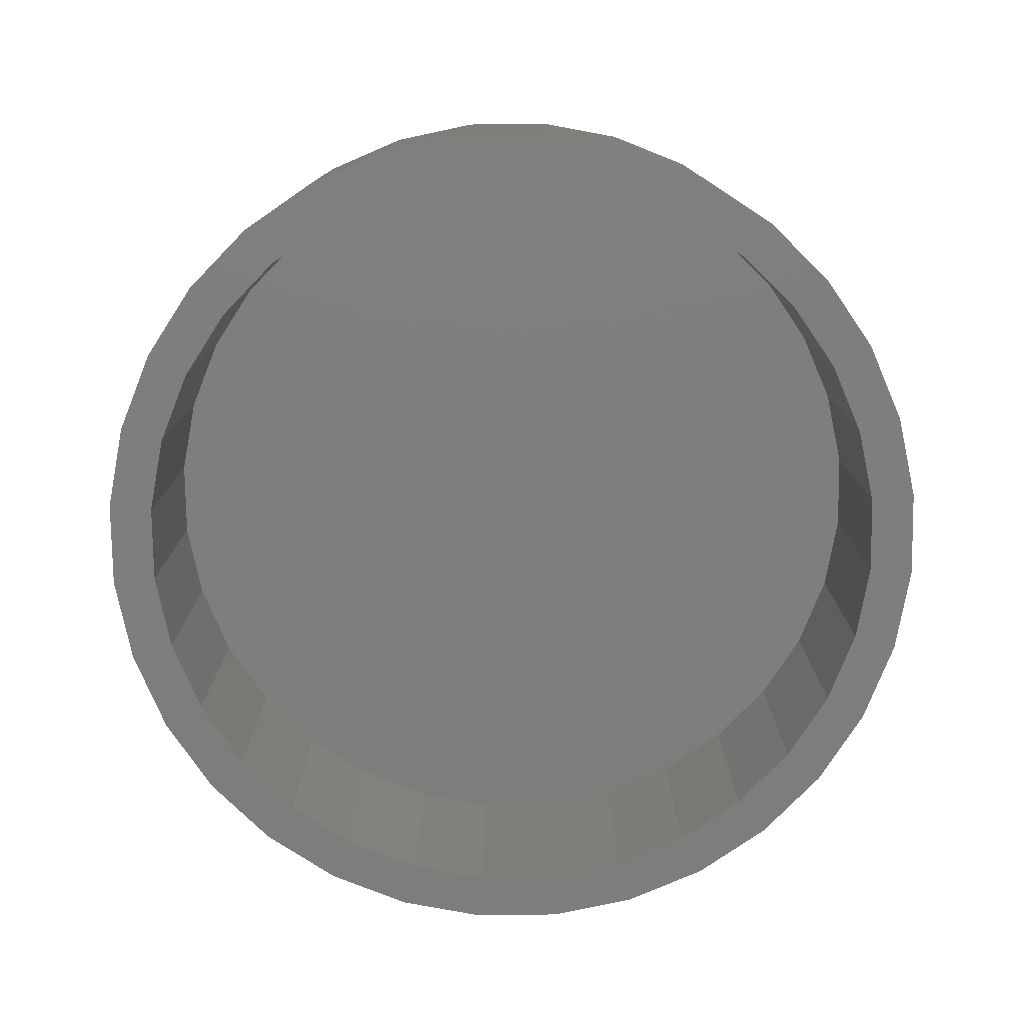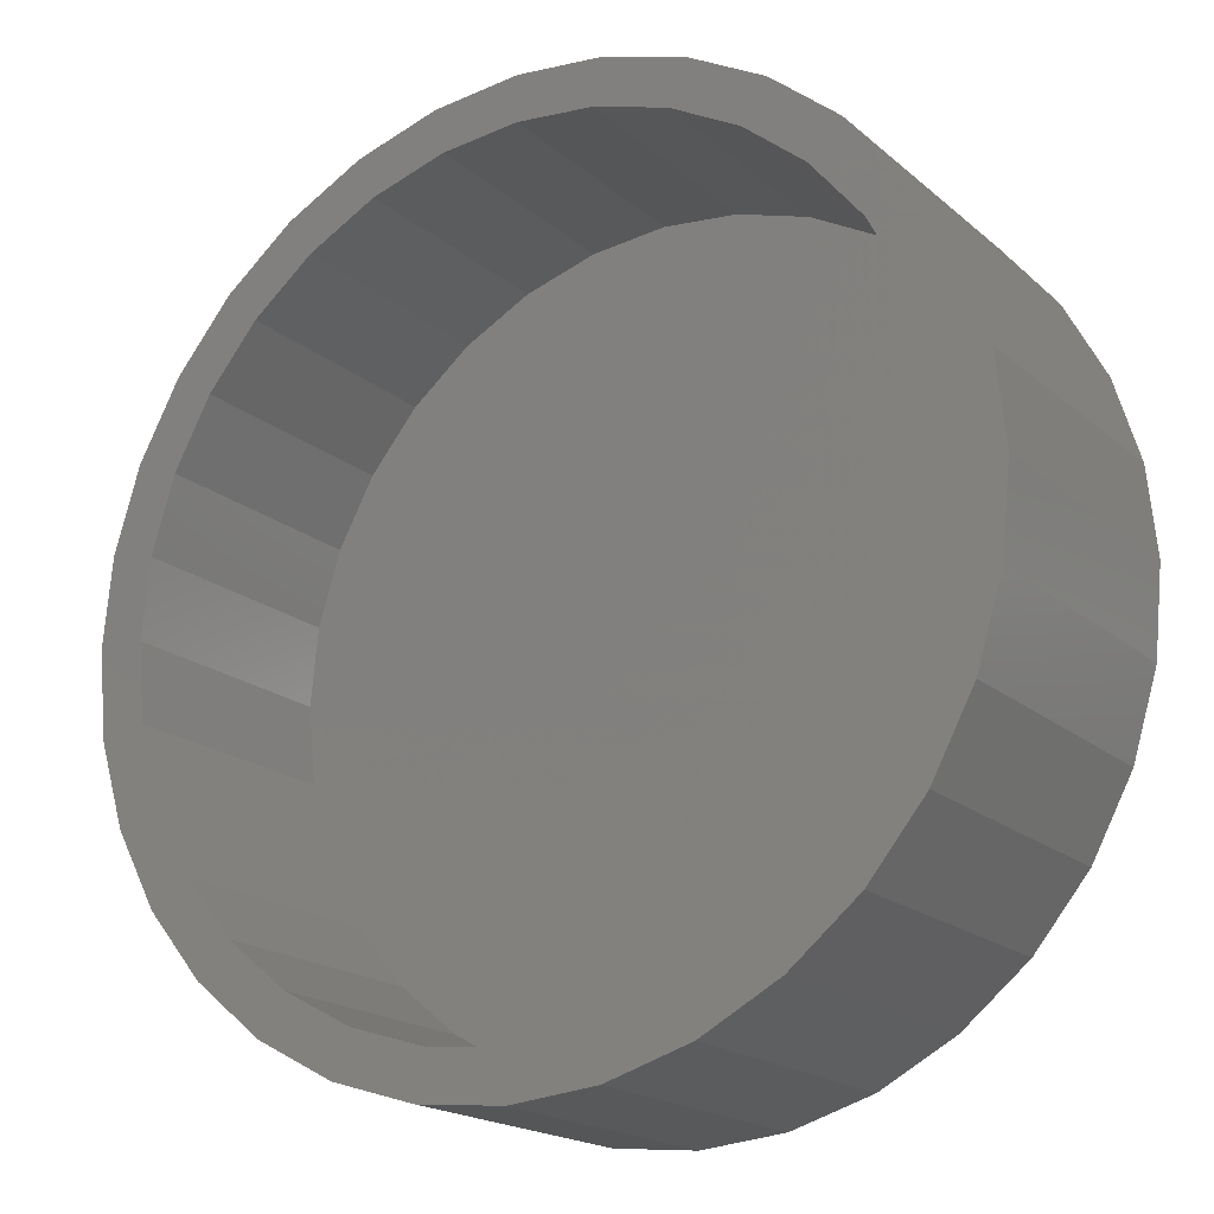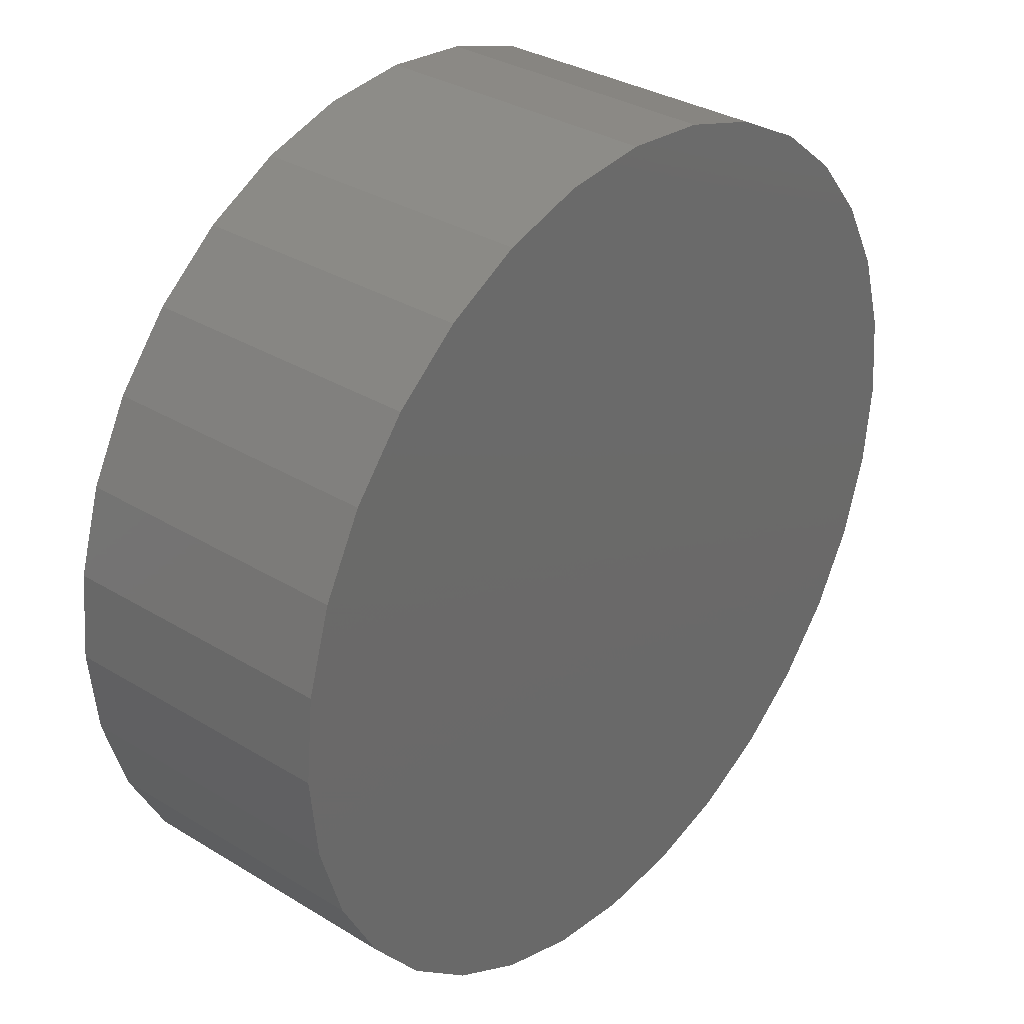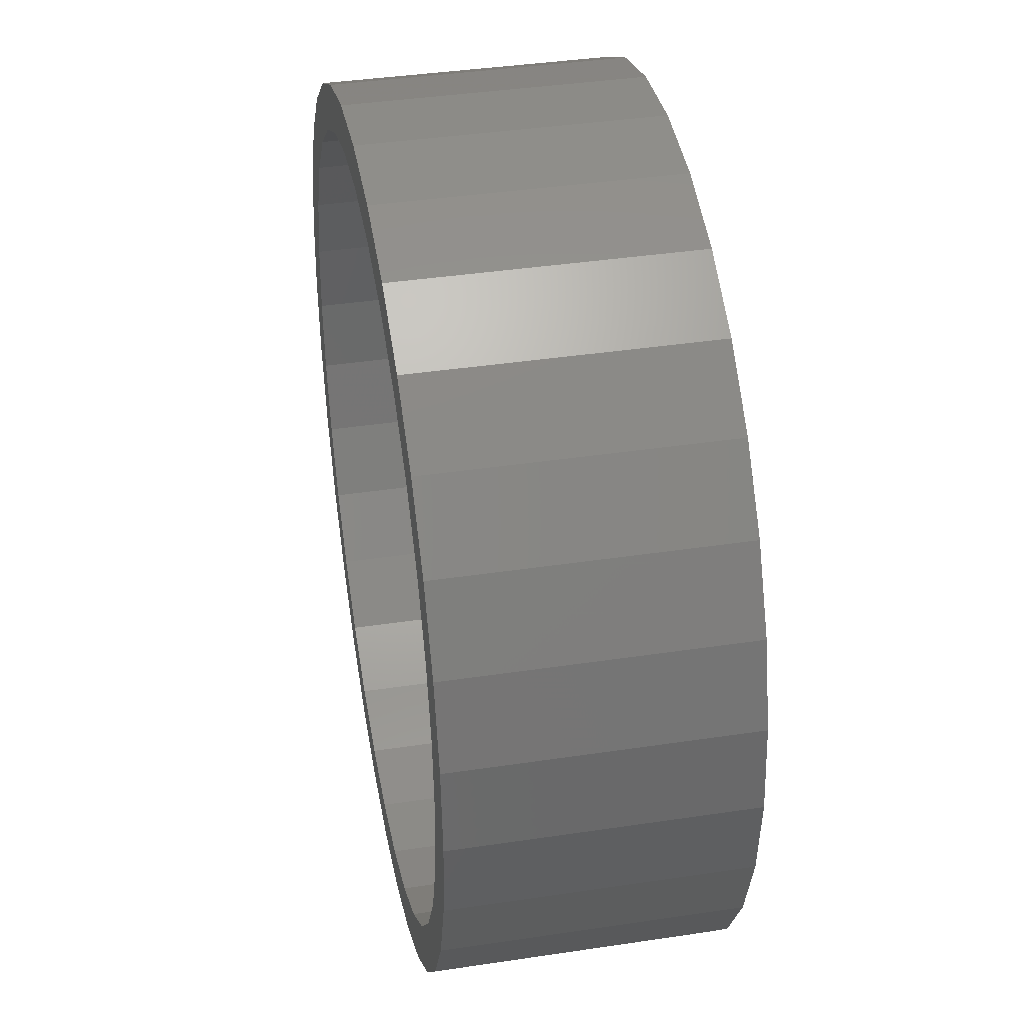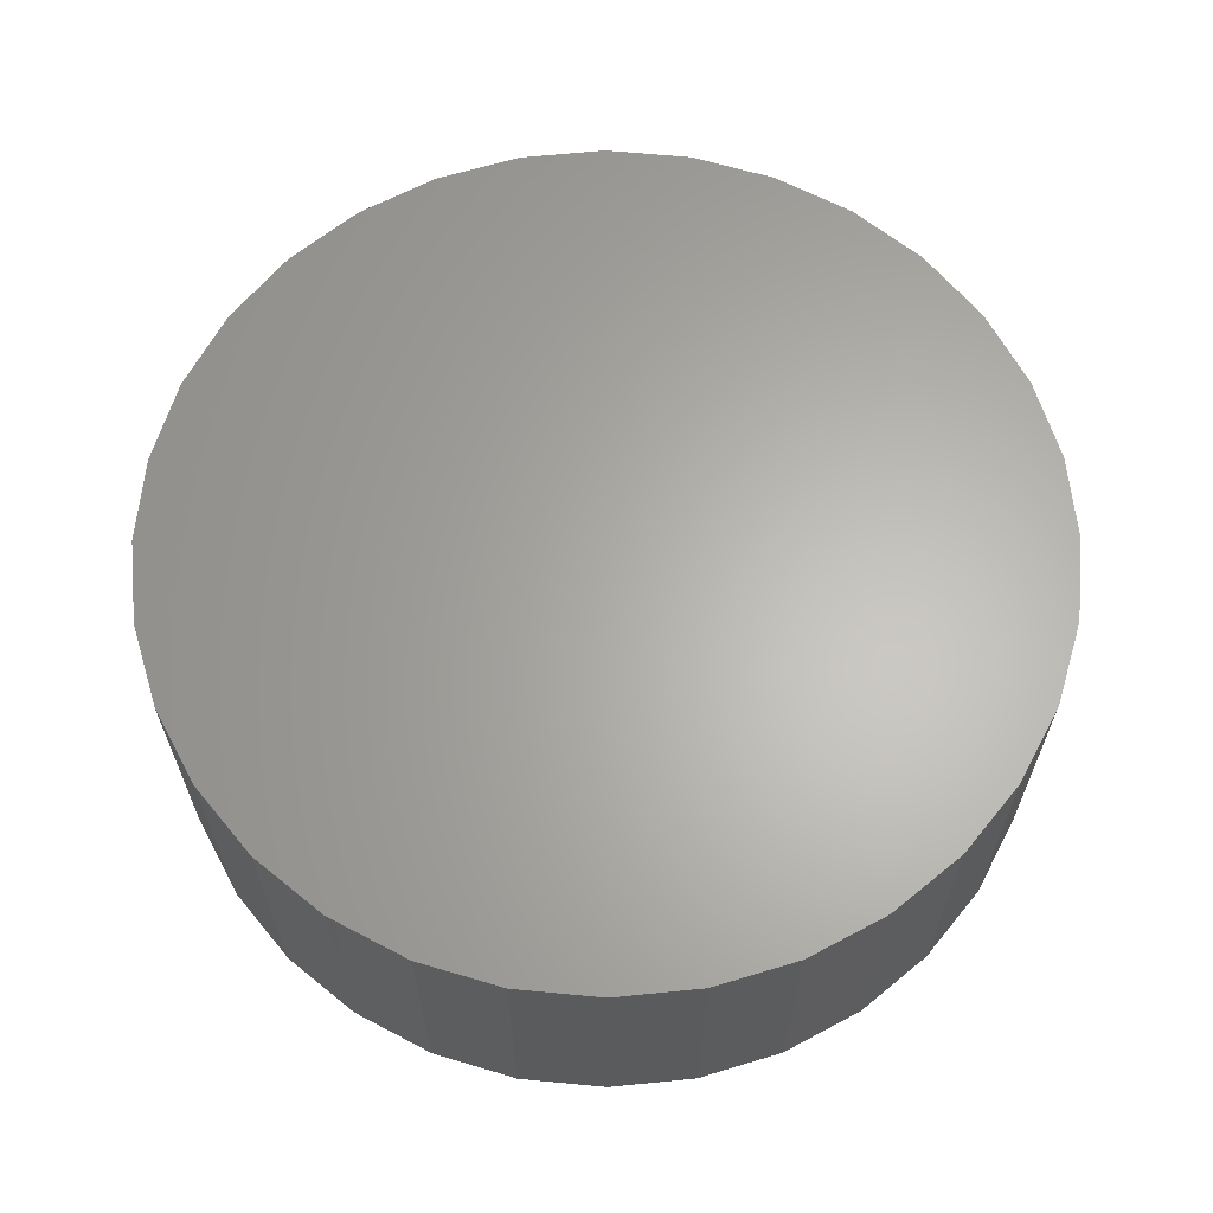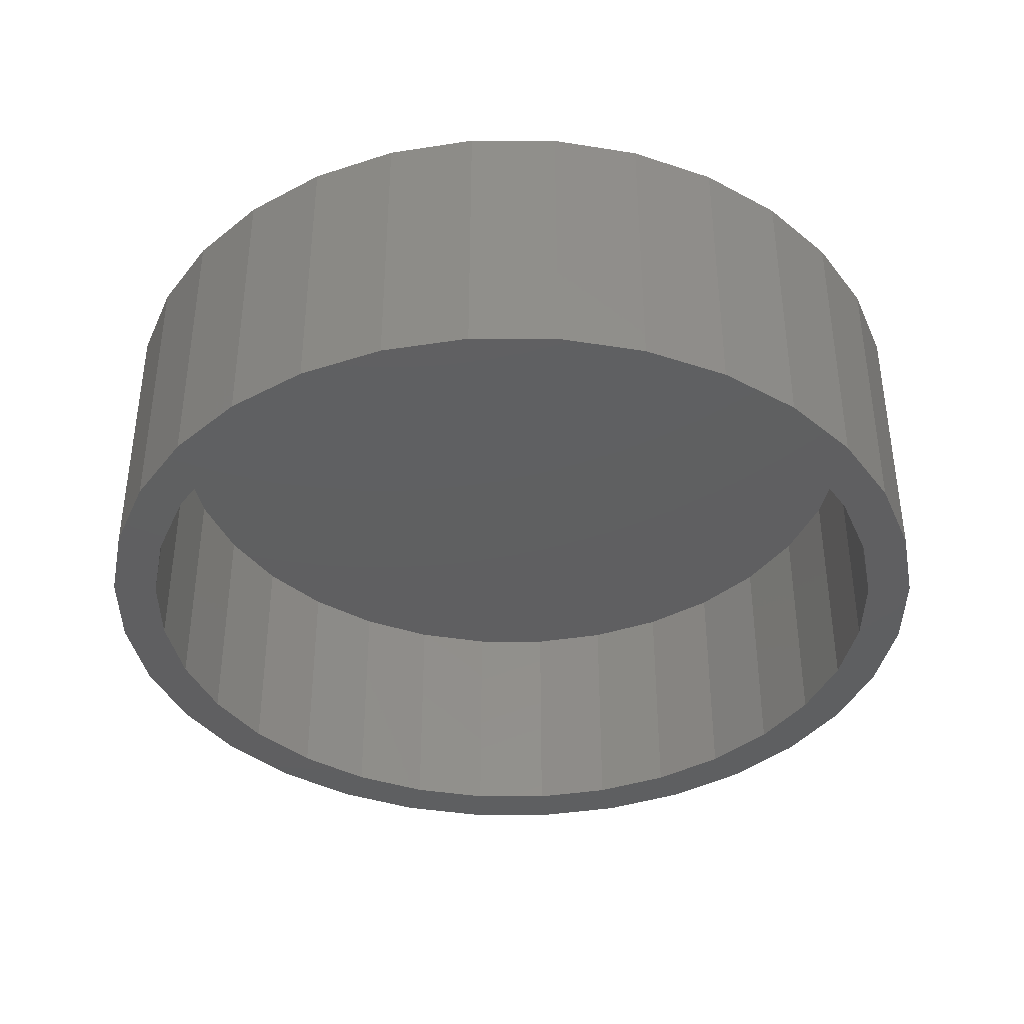
<metadata>
{"format":"stl","ext":"stl","renderer":"f3d","projection":"perspective","resolution":1024,"background":"white","views":[{"elev":-77.8,"azim":51.4,"up":"+Y"},{"elev":-18.6,"azim":32.7,"up":"+Z"},{"elev":32.9,"azim":130.1,"up":"+Z"},{"elev":39.5,"azim":79.4,"up":"+Z"},{"elev":64.0,"azim":78.6,"up":"+Y"},{"elev":-39.1,"azim":-5.8,"up":"+Y"}]}
</metadata>
<code>
# stl→obj: 128 verts, 252 faces
v -0.4796 -0.4297 0.4283
v -0.6295 -0.4297 0.3682
v -0.5646 -0.4297 0.3248
v 0.2947 -0.4297 0.6486
v 0.003372 -0.4297 0.6284
v 0.1366 -0.4297 0.6152
v 0.1519 -0.4297 0.6919
v 0.003372 -0.4297 0.7065
v -0.2879 -0.4297 0.6486
v -0.1451 -0.4297 0.6919
v -0.5349 -0.4297 0.4836
v -0.3761 -0.4297 0.5133
v -0.4195 -0.4297 0.5782
v -0.258 -0.4297 0.5764
v -0.1299 -0.4297 0.6152
v -0.6277 -0.4297 0.2067
v -0.6999 -0.4297 0.2366
v -0.6666 -0.4297 0.07857
v -0.7432 -0.4297 0.09381
v -0.6797 -0.4297 -0.05469
v -0.7578 -0.4297 -0.05469
v -0.6666 -0.4297 -0.1879
v -0.7432 -0.4297 -0.2032
v -0.6277 -0.4297 -0.3161
v -0.6999 -0.4297 -0.346
v -0.5646 -0.4297 -0.4342
v -0.6295 -0.4297 -0.4776
v -0.4796 -0.4297 -0.5377
v -0.5349 -0.4297 -0.5929
v -0.3761 -0.4297 -0.6226
v -0.258 -0.4297 -0.6858
v -0.4195 -0.4297 -0.6876
v -0.1299 -0.4297 -0.7246
v -0.2879 -0.4297 -0.7579
v 0.003372 -0.4297 -0.7377
v 0.1519 -0.4297 -0.8012
v 0.2947 -0.4297 -0.7579
v 0.003372 -0.4297 -0.8159
v -0.1451 -0.4297 -0.8012
v 0.4263 -0.4297 0.5782
v 0.2648 -0.4297 0.5764
v 0.5416 -0.4297 0.4836
v 0.3829 -0.4297 0.5133
v 0.6363 -0.4297 0.3682
v 0.4864 -0.4297 0.4283
v 0.5713 -0.4297 0.3248
v 0.7066 -0.4297 0.2366
v 0.6344 -0.4297 0.2067
v 0.7499 -0.4297 0.09381
v 0.6733 -0.4297 0.07857
v 0.7646 -0.4297 -0.05469
v 0.6864 -0.4297 -0.05469
v 0.7499 -0.4297 -0.2032
v 0.6733 -0.4297 -0.1879
v 0.7066 -0.4297 -0.346
v 0.6344 -0.4297 -0.3161
v 0.6363 -0.4297 -0.4776
v 0.5713 -0.4297 -0.4342
v 0.5416 -0.4297 -0.5929
v 0.4864 -0.4297 -0.5377
v 0.3829 -0.4297 -0.6226
v 0.4263 -0.4297 -0.6876
v 0.2648 -0.4297 -0.6858
v 0.1366 -0.4297 -0.7246
v 0.003372 -0.01562 -0.7377
v 0.1366 -0.01562 -0.7246
v 0.2648 -0.01562 -0.6858
v 0.3829 -0.01562 -0.6226
v 0.4864 -0.01562 -0.5377
v 0.5713 -0.01562 -0.4342
v 0.6344 -0.01562 -0.3161
v 0.6733 -0.01562 -0.1879
v 0.6864 -0.01562 -0.05469
v -0.1299 -0.01562 -0.7246
v -0.258 -0.01562 -0.6858
v -0.3761 -0.01562 -0.6226
v -0.4796 -0.01562 -0.5377
v -0.5646 -0.01562 -0.4342
v -0.6277 -0.01562 -0.3161
v -0.6666 -0.01562 -0.1879
v -0.6797 -0.01562 -0.05469
v 0.003372 -0.01562 0.6284
v -0.1299 -0.01562 0.6152
v -0.258 -0.01562 0.5764
v -0.3761 -0.01562 0.5133
v -0.4796 -0.01562 0.4283
v -0.5646 -0.01562 0.3248
v -0.6277 -0.01562 0.2067
v -0.6666 -0.01562 0.07857
v 0.1366 -0.01562 0.6152
v 0.2648 -0.01562 0.5764
v 0.3829 -0.01562 0.5133
v 0.4864 -0.01562 0.4283
v 0.5713 -0.01562 0.3248
v 0.6344 -0.01562 0.2067
v 0.6733 -0.01562 0.07857
v 0.7646 0.0625 -0.05469
v 0.7499 0.0625 -0.2032
v 0.7066 0.0625 -0.346
v 0.6363 0.0625 -0.4776
v 0.5416 0.0625 -0.5929
v 0.4263 0.0625 -0.6876
v 0.2947 0.0625 -0.7579
v 0.1519 0.0625 -0.8012
v 0.003372 0.0625 -0.8159
v -0.1451 0.0625 -0.8012
v -0.2879 0.0625 -0.7579
v -0.4195 0.0625 -0.6876
v -0.5349 0.0625 -0.5929
v -0.6295 0.0625 -0.4776
v -0.6999 0.0625 -0.346
v -0.7432 0.0625 -0.2032
v -0.7578 0.0625 -0.05469
v -0.7432 0.0625 0.09381
v -0.6999 0.0625 0.2366
v -0.6295 0.0625 0.3682
v -0.5349 0.0625 0.4836
v -0.4195 0.0625 0.5782
v -0.2879 0.0625 0.6486
v -0.1451 0.0625 0.6919
v 0.003372 0.0625 0.7065
v 0.1519 0.0625 0.6919
v 0.2947 0.0625 0.6486
v 0.4263 0.0625 0.5782
v 0.5416 0.0625 0.4836
v 0.6363 0.0625 0.3682
v 0.7066 0.0625 0.2366
v 0.7499 0.0625 0.09381
f 1 2 3
f 4 5 6
f 4 7 5
f 5 7 8
f 5 8 9
f 9 8 10
f 2 1 11
f 11 1 12
f 11 12 13
f 13 12 14
f 13 14 9
f 9 14 15
f 9 15 5
f 3 2 16
f 16 2 17
f 16 17 18
f 18 17 19
f 18 19 20
f 20 19 21
f 20 21 22
f 22 21 23
f 22 23 24
f 24 23 25
f 24 25 26
f 26 25 27
f 26 27 28
f 28 27 29
f 28 29 30
f 30 29 31
f 31 29 32
f 31 32 33
f 33 32 34
f 33 34 35
f 36 37 38
f 38 37 35
f 38 35 39
f 39 35 34
f 4 6 40
f 40 6 41
f 40 41 42
f 42 41 43
f 42 43 44
f 44 43 45
f 44 45 46
f 44 46 47
f 47 46 48
f 47 48 49
f 49 48 50
f 49 50 51
f 51 50 52
f 51 52 53
f 53 52 54
f 53 54 55
f 55 54 56
f 55 56 57
f 57 56 58
f 57 58 59
f 59 58 60
f 59 60 61
f 59 61 62
f 62 61 63
f 62 63 37
f 37 63 64
f 37 64 35
f 65 64 66
f 66 64 63
f 66 63 67
f 67 63 61
f 67 61 68
f 68 61 60
f 68 60 69
f 69 60 58
f 69 58 70
f 70 58 56
f 70 56 71
f 71 56 54
f 71 54 72
f 72 54 52
f 72 52 73
f 64 65 35
f 35 65 74
f 35 74 33
f 33 74 75
f 33 75 31
f 31 75 76
f 31 76 30
f 30 76 77
f 30 77 28
f 28 77 78
f 28 78 26
f 26 78 79
f 26 79 24
f 24 79 80
f 24 80 22
f 22 80 81
f 22 81 20
f 82 15 83
f 83 15 14
f 83 14 84
f 84 14 12
f 84 12 85
f 85 12 1
f 85 1 86
f 86 1 3
f 86 3 87
f 87 3 16
f 87 16 88
f 88 16 18
f 88 18 89
f 89 18 20
f 89 20 81
f 15 82 5
f 5 82 90
f 5 90 6
f 6 90 91
f 6 91 41
f 41 91 92
f 41 92 43
f 43 92 93
f 43 93 45
f 45 93 94
f 45 94 46
f 46 94 95
f 46 95 48
f 48 95 96
f 48 96 50
f 50 96 73
f 50 73 52
f 97 51 98
f 98 51 53
f 98 53 99
f 99 53 55
f 99 55 100
f 100 55 57
f 100 57 101
f 101 57 59
f 101 59 102
f 102 59 62
f 102 62 103
f 103 62 37
f 103 37 104
f 104 37 36
f 104 36 105
f 105 36 38
f 105 38 106
f 106 38 39
f 106 39 107
f 107 39 34
f 107 34 108
f 108 34 32
f 108 32 109
f 109 32 29
f 109 29 110
f 110 29 27
f 110 27 111
f 111 27 25
f 111 25 112
f 112 25 23
f 112 23 113
f 113 23 21
f 113 21 114
f 114 21 19
f 114 19 115
f 115 19 17
f 115 17 116
f 116 17 2
f 116 2 117
f 117 2 11
f 117 11 118
f 118 11 13
f 118 13 119
f 119 13 9
f 119 9 120
f 120 9 10
f 120 10 121
f 121 10 8
f 121 8 122
f 122 8 7
f 122 7 123
f 123 7 4
f 123 4 124
f 124 4 40
f 124 40 125
f 125 40 42
f 125 42 126
f 126 42 44
f 126 44 127
f 127 44 47
f 127 47 128
f 128 47 49
f 128 49 97
f 97 49 51
f 121 122 120
f 105 106 104
f 104 106 107
f 104 107 103
f 103 107 108
f 103 108 102
f 102 108 109
f 102 109 101
f 101 109 110
f 101 110 100
f 100 110 111
f 100 111 99
f 99 111 112
f 99 112 98
f 98 112 113
f 98 113 97
f 97 113 114
f 97 114 128
f 128 114 115
f 128 115 127
f 127 115 116
f 127 116 126
f 126 116 117
f 126 117 125
f 125 117 118
f 125 118 124
f 124 118 119
f 124 119 123
f 123 119 120
f 123 120 122
f 83 90 82
f 90 83 91
f 91 83 84
f 91 84 92
f 92 84 85
f 92 85 93
f 93 85 86
f 93 86 94
f 94 86 87
f 94 87 95
f 95 87 88
f 95 88 96
f 96 88 89
f 96 89 73
f 73 89 81
f 73 81 72
f 72 81 80
f 72 80 71
f 71 80 79
f 71 79 70
f 70 79 78
f 70 78 69
f 69 78 77
f 69 77 68
f 68 77 76
f 68 76 67
f 67 76 75
f 67 75 66
f 66 75 74
f 66 74 65

</code>
